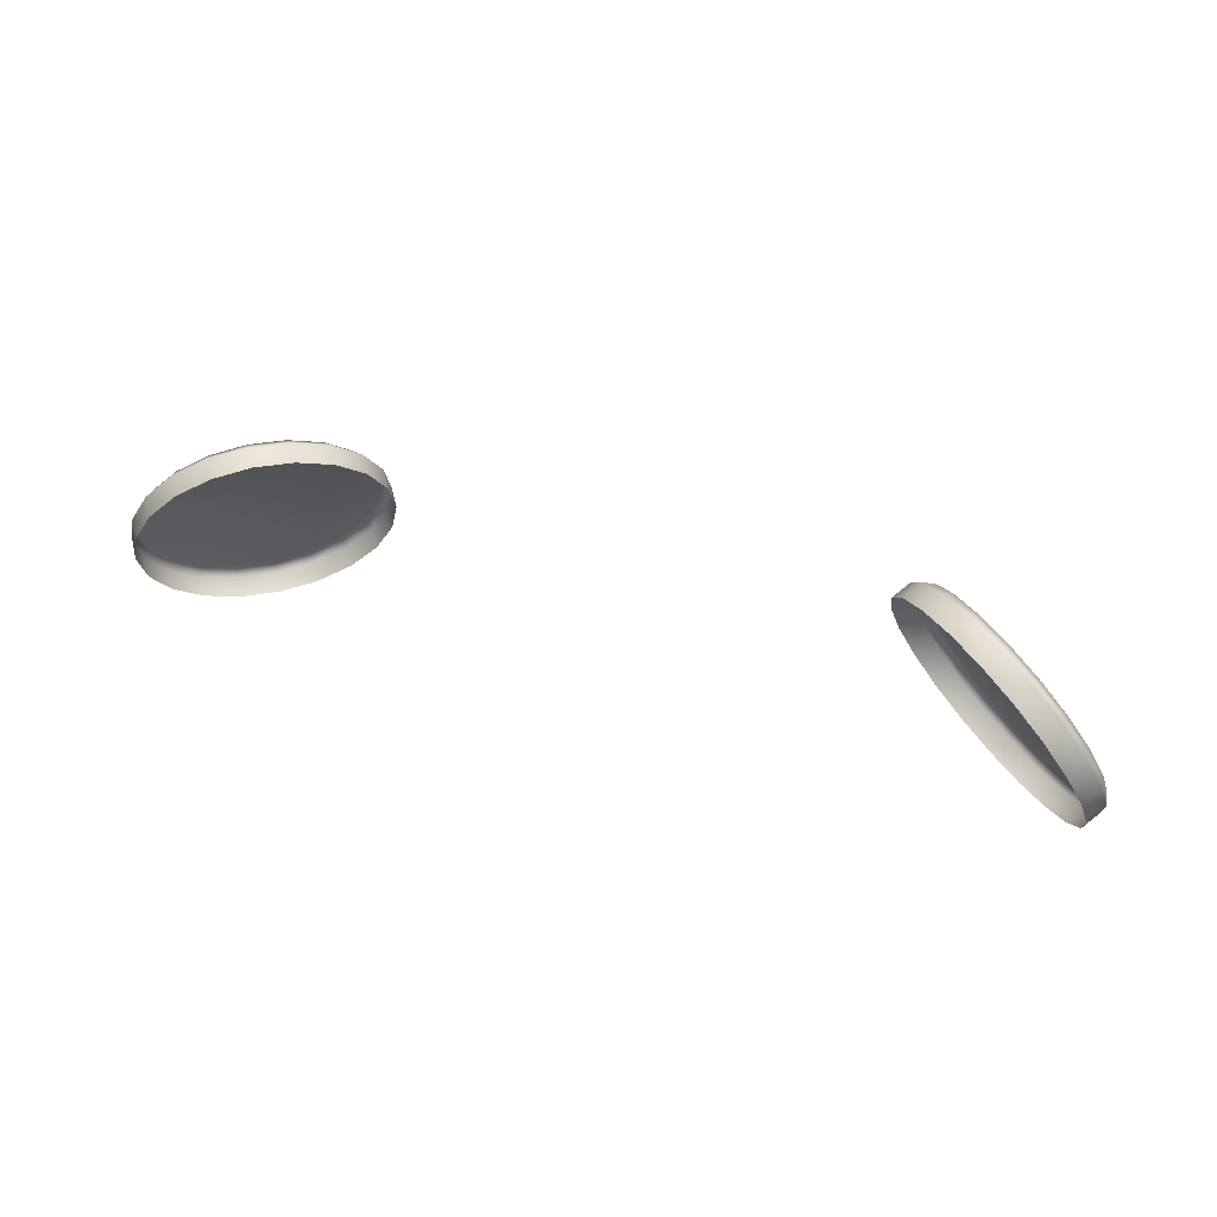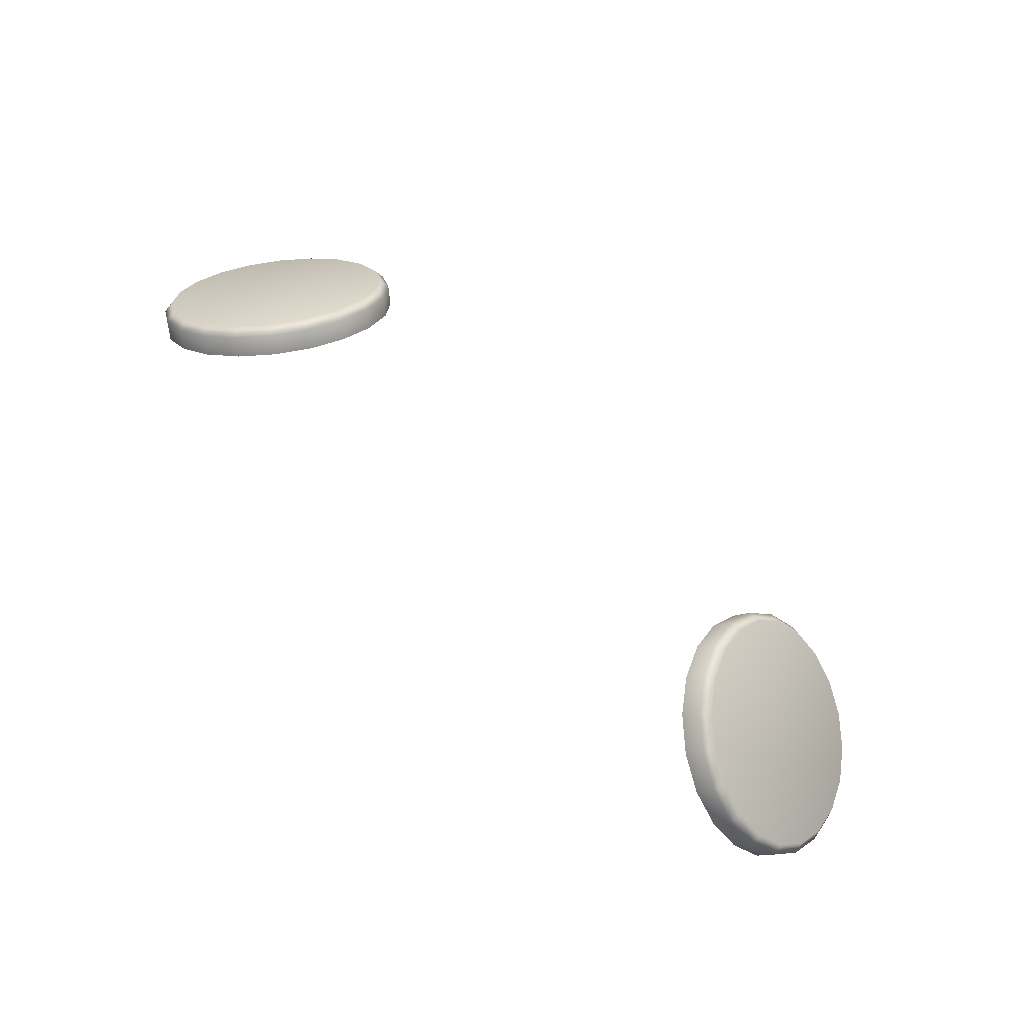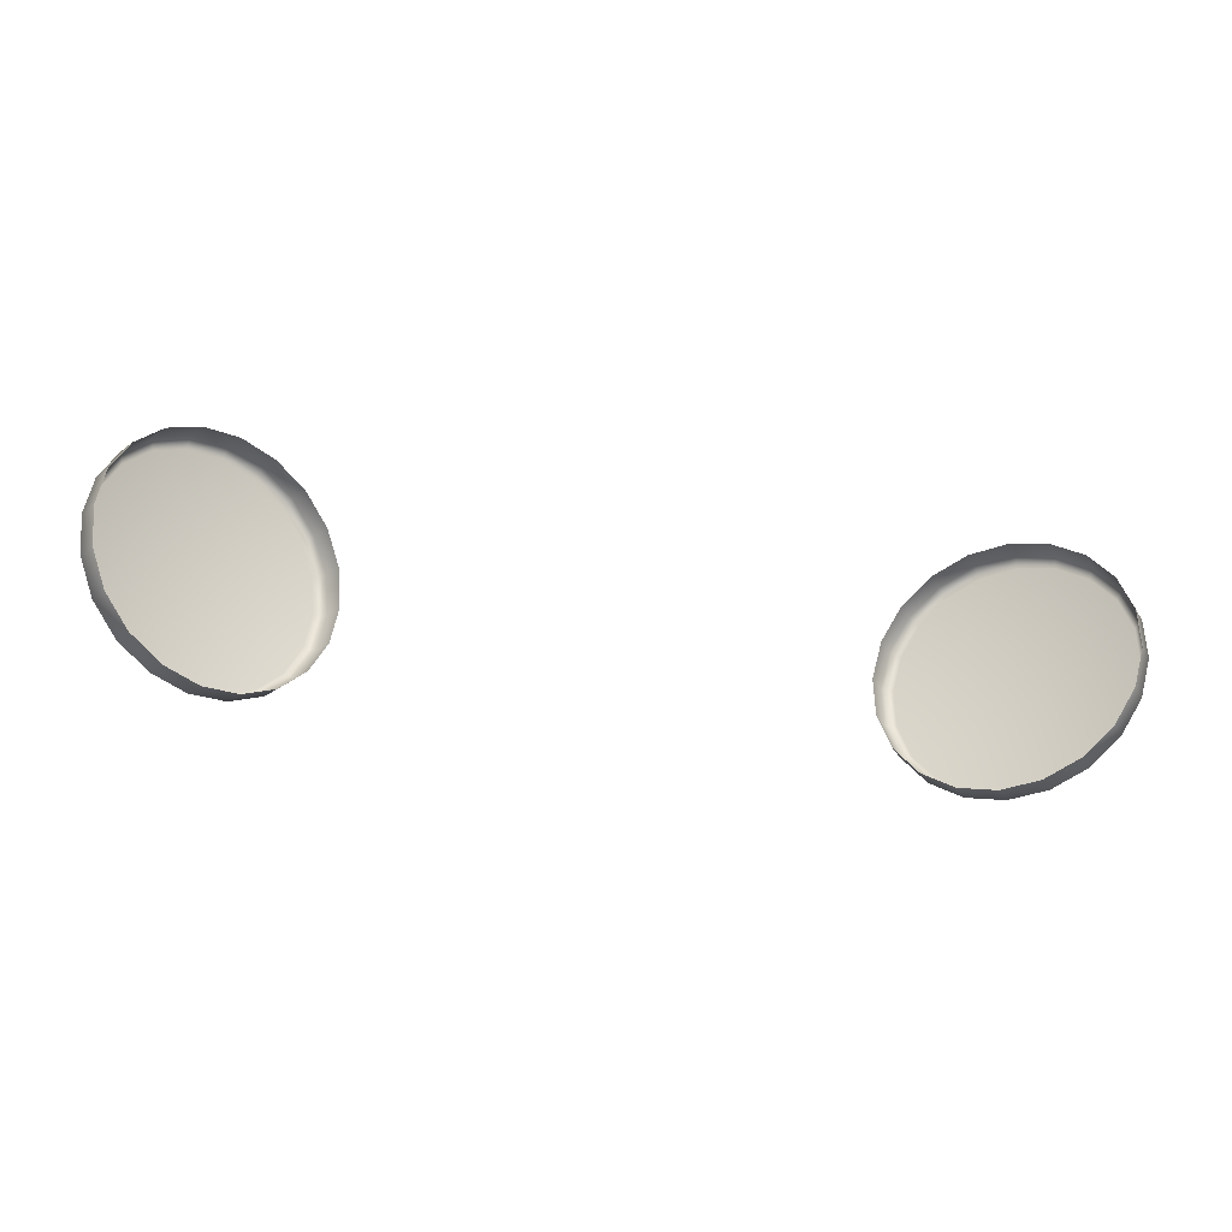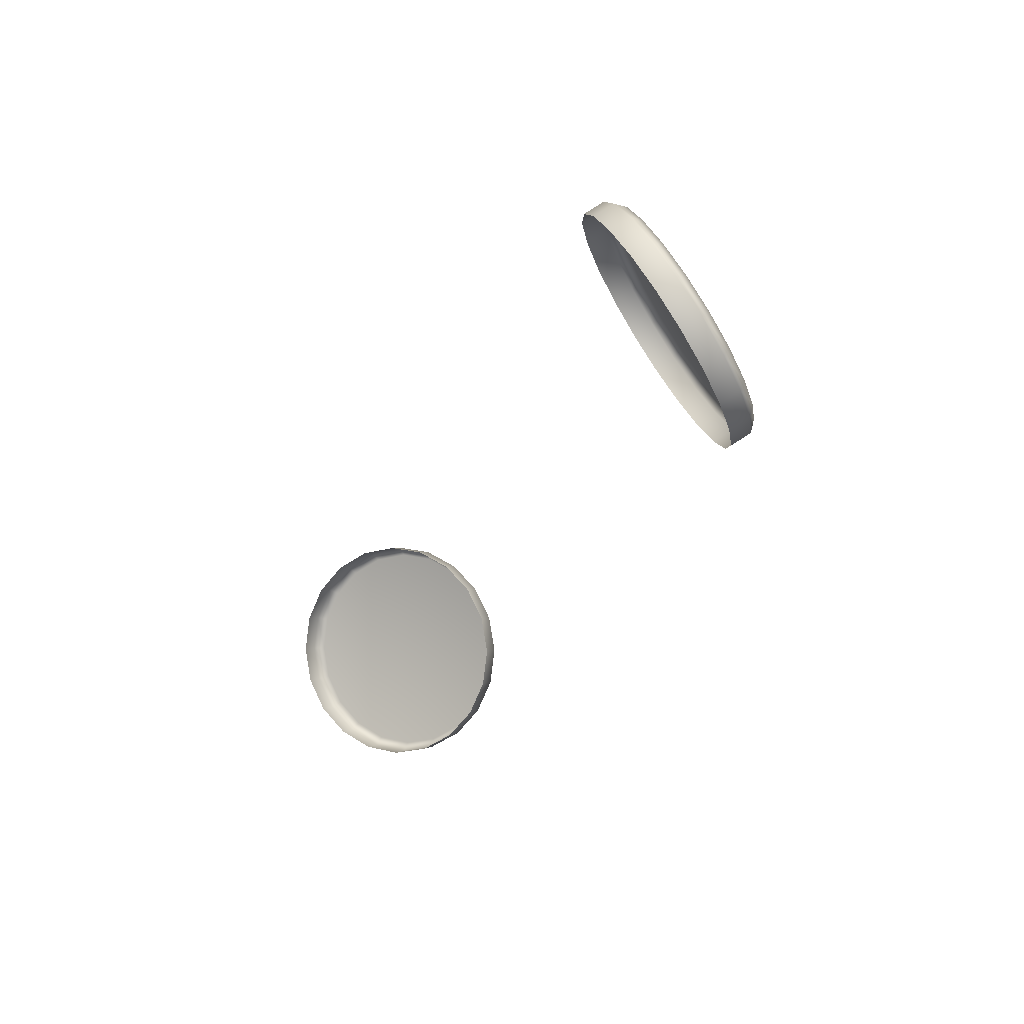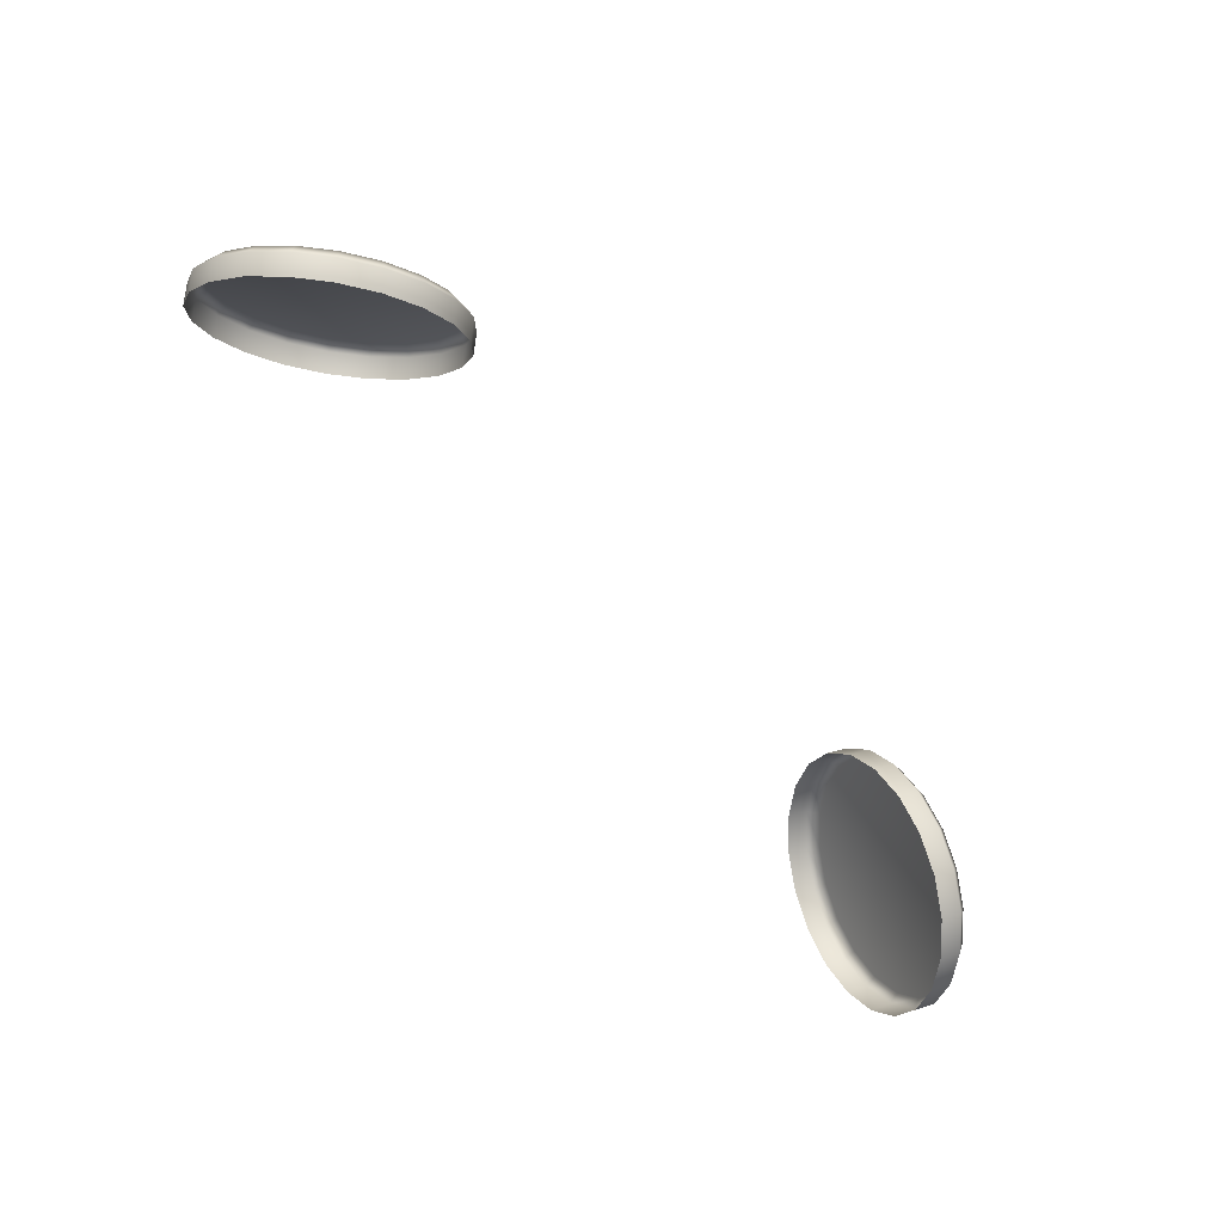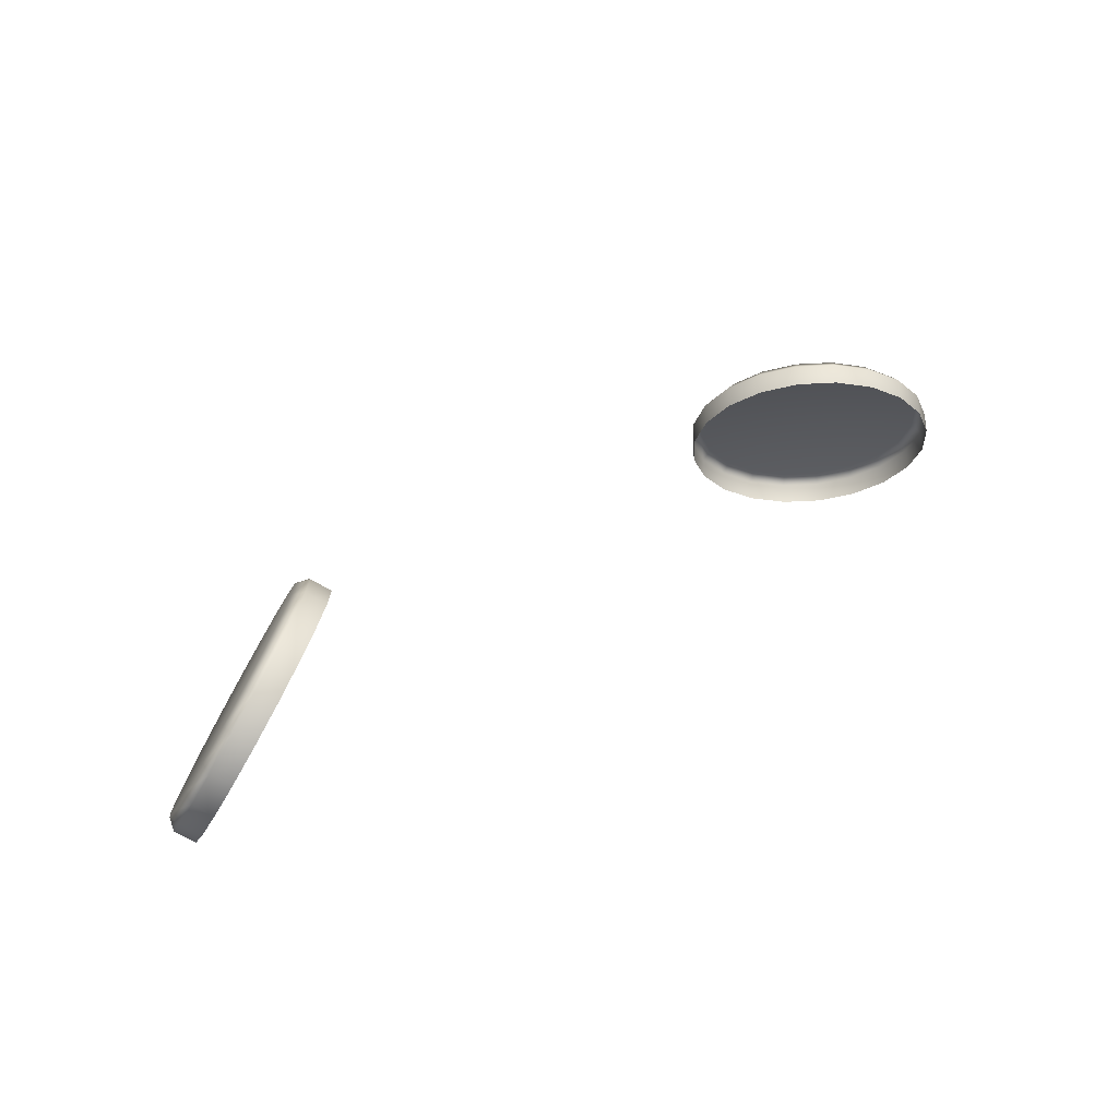
<metadata>
{"format":"obj","ext":"obj","renderer":"f3d","projection":"perspective","resolution":1024,"background":"white","views":[{"elev":35.5,"azim":-156.9,"up":"+Y"},{"elev":72.2,"azim":42.6,"up":"+Z"},{"elev":-64.1,"azim":171.5,"up":"+Y"},{"elev":-31.1,"azim":-113.1,"up":"+Y"},{"elev":-73.5,"azim":-47.4,"up":"+Y"},{"elev":34.4,"azim":139.1,"up":"+Y"}]}
</metadata>
<code>
o Chef_Axolotl_pink
v 0.2558 0.9538 0.2623
v 0.2464 0.9478 0.2815
v 0.2546 0.9591 0.2669
v 0.2469 0.9415 0.278
v 0.2341 0.9413 0.2961
v 0.2403 0.936 0.2699
v 0.2492 0.9482 0.2542
v 0.227 0.9289 0.2857
v 0.2336 0.9345 0.2938
v 0.2189 0.9402 0.3093
v 0.2106 0.9277 0.3
v 0.2172 0.9333 0.308
v 0.2022 0.9446 0.3199
v 0.1927 0.9325 0.3114
v 0.1992 0.9381 0.3194
v 0.1858 0.9542 0.3267
v 0.1749 0.9428 0.3188
v 0.1815 0.9484 0.3268
v 0.1712 0.9679 0.3292
v 0.1592 0.9576 0.3214
v 0.1657 0.9632 0.3295
v 0.1598 0.9845 0.327
v 0.1469 0.9755 0.3191
v 0.1535 0.9811 0.3272
v 0.1529 1.002 0.3205
v 0.1393 0.9947 0.312
v 0.1459 1 0.3201
v 0.1509 1.019 0.3101
v 0.1372 1.013 0.3009
v 0.1438 1.019 0.3089
v 0.1542 1.035 0.2971
v 0.1408 1.03 0.2867
v 0.1474 1.035 0.2948
v 0.1624 1.046 0.2825
v 0.1496 1.042 0.271
v 0.1562 1.047 0.2791
v 0.1747 1.052 0.2679
v 0.1629 1.049 0.2552
v 0.1695 1.054 0.2633
v 0.1899 1.054 0.2546
v 0.1794 1.05 0.241
v 0.186 1.056 0.249
v 0.2066 1.049 0.2441
v 0.1973 1.045 0.2296
v 0.2039 1.051 0.2376
v 0.223 1.04 0.2372
v 0.2151 1.035 0.2222
v 0.2217 1.041 0.2302
v 0.2376 1.026 0.2348
v 0.2308 1.02 0.2195
v 0.2374 1.026 0.2276
v 0.249 1.009 0.2369
v 0.2431 1.002 0.2218
v 0.2497 1.008 0.2299
v 0.256 0.9914 0.2435
v 0.2506 0.983 0.2289
v 0.2572 0.9886 0.237
v 0.2579 0.9742 0.2538
v 0.2527 0.9644 0.2401
v 0.2593 0.97 0.2481
v 0.2546 0.9591 0.2669
v 0.2492 0.9482 0.2542
v 0.2558 0.9538 0.2623
v -0.2558 0.9538 0.2623
v -0.2546 0.9591 0.2669
v -0.2464 0.9478 0.2815
v -0.2469 0.9415 0.278
v -0.2341 0.9413 0.2961
v -0.2403 0.936 0.2699
v -0.2492 0.9482 0.2542
v -0.227 0.9289 0.2857
v -0.2336 0.9345 0.2938
v -0.2189 0.9402 0.3093
v -0.2106 0.9277 0.3
v -0.2172 0.9333 0.308
v -0.2022 0.9446 0.3199
v -0.1927 0.9325 0.3114
v -0.1992 0.9381 0.3194
v -0.1858 0.9542 0.3267
v -0.1749 0.9428 0.3188
v -0.1815 0.9484 0.3268
v -0.1712 0.9679 0.3292
v -0.1592 0.9576 0.3214
v -0.1657 0.9632 0.3295
v -0.1598 0.9845 0.327
v -0.1469 0.9755 0.3191
v -0.1535 0.9811 0.3272
v -0.1529 1.002 0.3205
v -0.1393 0.9947 0.312
v -0.1459 1 0.3201
v -0.1509 1.019 0.3101
v -0.1372 1.013 0.3009
v -0.1438 1.019 0.3089
v -0.1542 1.035 0.2971
v -0.1408 1.03 0.2867
v -0.1474 1.035 0.2948
v -0.1624 1.046 0.2825
v -0.1496 1.042 0.271
v -0.1562 1.047 0.2791
v -0.1747 1.052 0.2679
v -0.1629 1.049 0.2552
v -0.1695 1.054 0.2633
v -0.1899 1.054 0.2546
v -0.1794 1.05 0.241
v -0.186 1.056 0.249
v -0.2066 1.049 0.2441
v -0.1973 1.045 0.2296
v -0.2039 1.051 0.2376
v -0.223 1.04 0.2372
v -0.2151 1.035 0.2222
v -0.2217 1.041 0.2302
v -0.2376 1.026 0.2348
v -0.2308 1.02 0.2195
v -0.2374 1.026 0.2276
v -0.249 1.009 0.2369
v -0.2431 1.002 0.2218
v -0.2497 1.008 0.2299
v -0.256 0.9914 0.2435
v -0.2506 0.983 0.2289
v -0.2572 0.9886 0.237
v -0.2579 0.9742 0.2538
v -0.2527 0.9644 0.2401
v -0.2593 0.97 0.2481
v -0.2546 0.9591 0.2669
v -0.2492 0.9482 0.2542
v -0.2558 0.9538 0.2623
v 0.2546 0.9591 0.2669
v 0.2044 0.9968 0.282
v 0.2579 0.9742 0.2538
v 0.2464 0.9478 0.2815
v 0.256 0.9914 0.2435
v 0.2341 0.9413 0.2961
v 0.249 1.009 0.2369
v 0.2189 0.9402 0.3093
v 0.2376 1.026 0.2348
v 0.2022 0.9446 0.3199
v 0.223 1.04 0.2372
v 0.1858 0.9542 0.3267
v 0.2066 1.049 0.2441
v 0.1712 0.9679 0.3292
v 0.1899 1.054 0.2546
v 0.1598 0.9845 0.327
v 0.1747 1.052 0.2679
v 0.1529 1.002 0.3205
v 0.1624 1.046 0.2825
v 0.1509 1.019 0.3101
v 0.1542 1.035 0.2971
v -0.2546 0.9591 0.2669
v -0.2579 0.9742 0.2538
v -0.2044 0.9968 0.282
v -0.2464 0.9478 0.2815
v -0.256 0.9914 0.2435
v -0.2341 0.9413 0.2961
v -0.249 1.009 0.2369
v -0.2189 0.9402 0.3093
v -0.2376 1.026 0.2348
v -0.2022 0.9446 0.3199
v -0.223 1.04 0.2372
v -0.1858 0.9542 0.3267
v -0.2066 1.049 0.2441
v -0.1712 0.9679 0.3292
v -0.1899 1.054 0.2546
v -0.1598 0.9845 0.327
v -0.1747 1.052 0.2679
v -0.1529 1.002 0.3205
v -0.1624 1.046 0.2825
v -0.1509 1.019 0.3101
v -0.1542 1.035 0.2971
f 3 2 1
f 2 4 1
f 4 2 5
f 1 4 6
f 7 1 6
f 6 4 8
f 9 4 5
f 4 9 8
f 9 5 10
f 8 9 11
f 12 9 10
f 9 12 11
f 12 10 13
f 11 12 14
f 15 12 13
f 12 15 14
f 15 13 16
f 14 15 17
f 18 15 16
f 15 18 17
f 18 16 19
f 17 18 20
f 21 18 19
f 18 21 20
f 21 19 22
f 20 21 23
f 24 21 22
f 21 24 23
f 24 22 25
f 23 24 26
f 27 24 25
f 24 27 26
f 27 25 28
f 26 27 29
f 30 27 28
f 27 30 29
f 30 28 31
f 29 30 32
f 33 30 31
f 30 33 32
f 33 31 34
f 32 33 35
f 36 33 34
f 33 36 35
f 36 34 37
f 35 36 38
f 39 36 37
f 36 39 38
f 39 37 40
f 38 39 41
f 42 39 40
f 39 42 41
f 42 40 43
f 41 42 44
f 45 42 43
f 42 45 44
f 45 43 46
f 44 45 47
f 48 45 46
f 45 48 47
f 48 46 49
f 47 48 50
f 51 48 49
f 48 51 50
f 51 49 52
f 50 51 53
f 54 51 52
f 51 54 53
f 54 52 55
f 53 54 56
f 57 54 55
f 54 57 56
f 57 55 58
f 56 57 59
f 60 57 58
f 57 60 59
f 60 58 61
f 59 60 62
f 63 60 61
f 60 63 62
f 66 65 64
f 67 66 64
f 66 67 68
f 67 64 69
f 64 70 69
f 67 69 71
f 67 72 68
f 72 67 71
f 68 72 73
f 72 71 74
f 72 75 73
f 75 72 74
f 73 75 76
f 75 74 77
f 75 78 76
f 78 75 77
f 76 78 79
f 78 77 80
f 78 81 79
f 81 78 80
f 79 81 82
f 81 80 83
f 81 84 82
f 84 81 83
f 82 84 85
f 84 83 86
f 84 87 85
f 87 84 86
f 85 87 88
f 87 86 89
f 87 90 88
f 90 87 89
f 88 90 91
f 90 89 92
f 90 93 91
f 93 90 92
f 91 93 94
f 93 92 95
f 93 96 94
f 96 93 95
f 94 96 97
f 96 95 98
f 96 99 97
f 99 96 98
f 97 99 100
f 99 98 101
f 99 102 100
f 102 99 101
f 100 102 103
f 102 101 104
f 102 105 103
f 105 102 104
f 103 105 106
f 105 104 107
f 105 108 106
f 108 105 107
f 106 108 109
f 108 107 110
f 108 111 109
f 111 108 110
f 109 111 112
f 111 110 113
f 111 114 112
f 114 111 113
f 112 114 115
f 114 113 116
f 114 117 115
f 117 114 116
f 115 117 118
f 117 116 119
f 117 120 118
f 120 117 119
f 118 120 121
f 120 119 122
f 120 123 121
f 123 120 122
f 121 123 124
f 123 122 125
f 123 126 124
f 126 123 125
f 129 128 127
f 127 128 130
f 131 128 129
f 130 128 132
f 133 128 131
f 132 128 134
f 135 128 133
f 134 128 136
f 137 128 135
f 136 128 138
f 139 128 137
f 138 128 140
f 141 128 139
f 140 128 142
f 143 128 141
f 142 128 144
f 145 128 143
f 144 128 146
f 147 128 145
f 146 128 147
f 150 149 148
f 150 148 151
f 150 152 149
f 150 151 153
f 150 154 152
f 150 153 155
f 150 156 154
f 150 155 157
f 150 158 156
f 150 157 159
f 150 160 158
f 150 159 161
f 150 162 160
f 150 161 163
f 150 164 162
f 150 163 165
f 150 166 164
f 150 165 167
f 150 168 166
f 150 167 168

</code>
